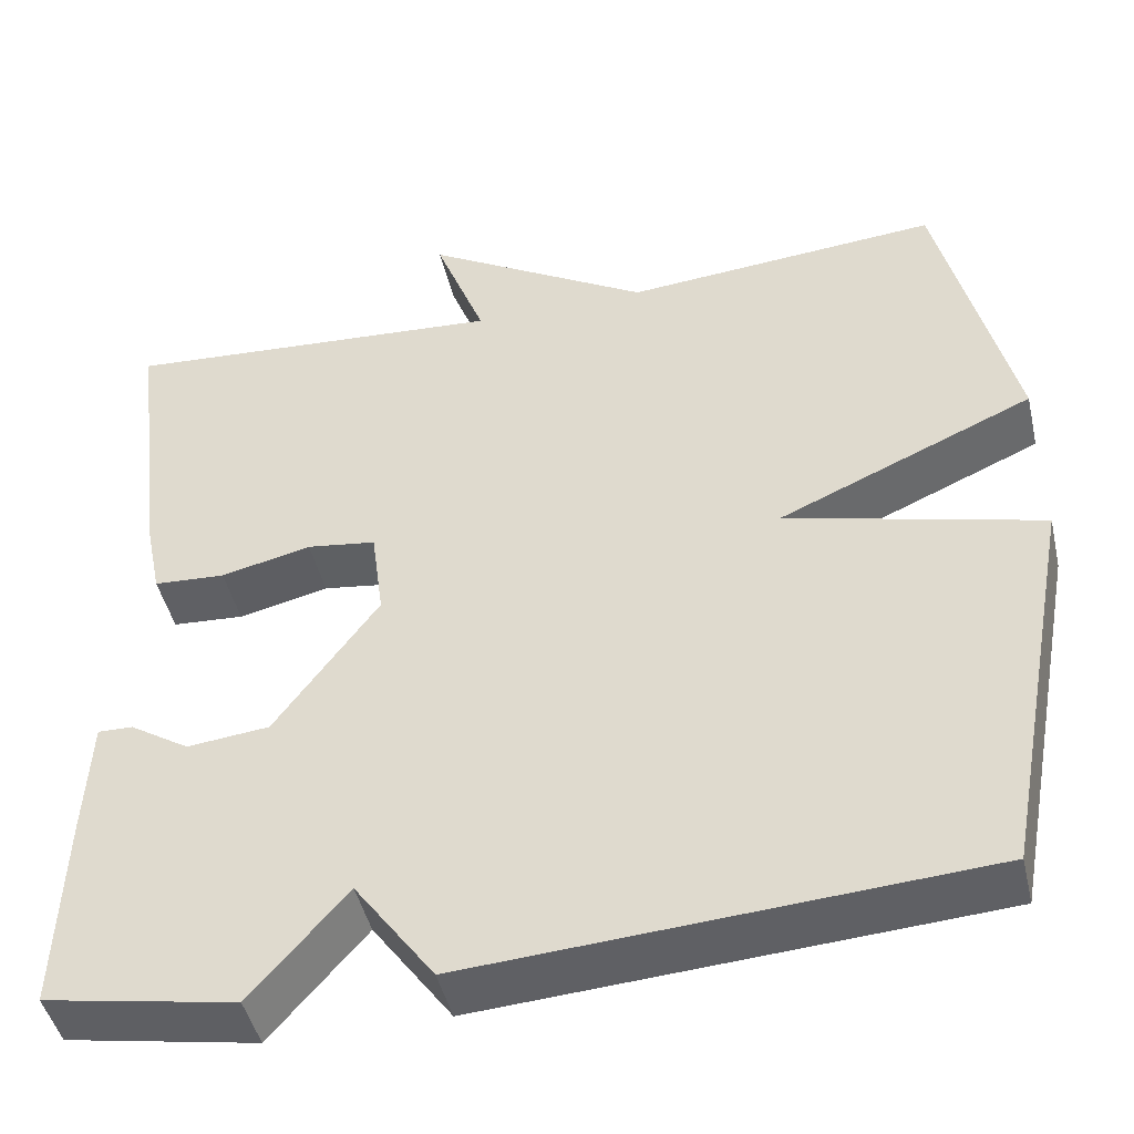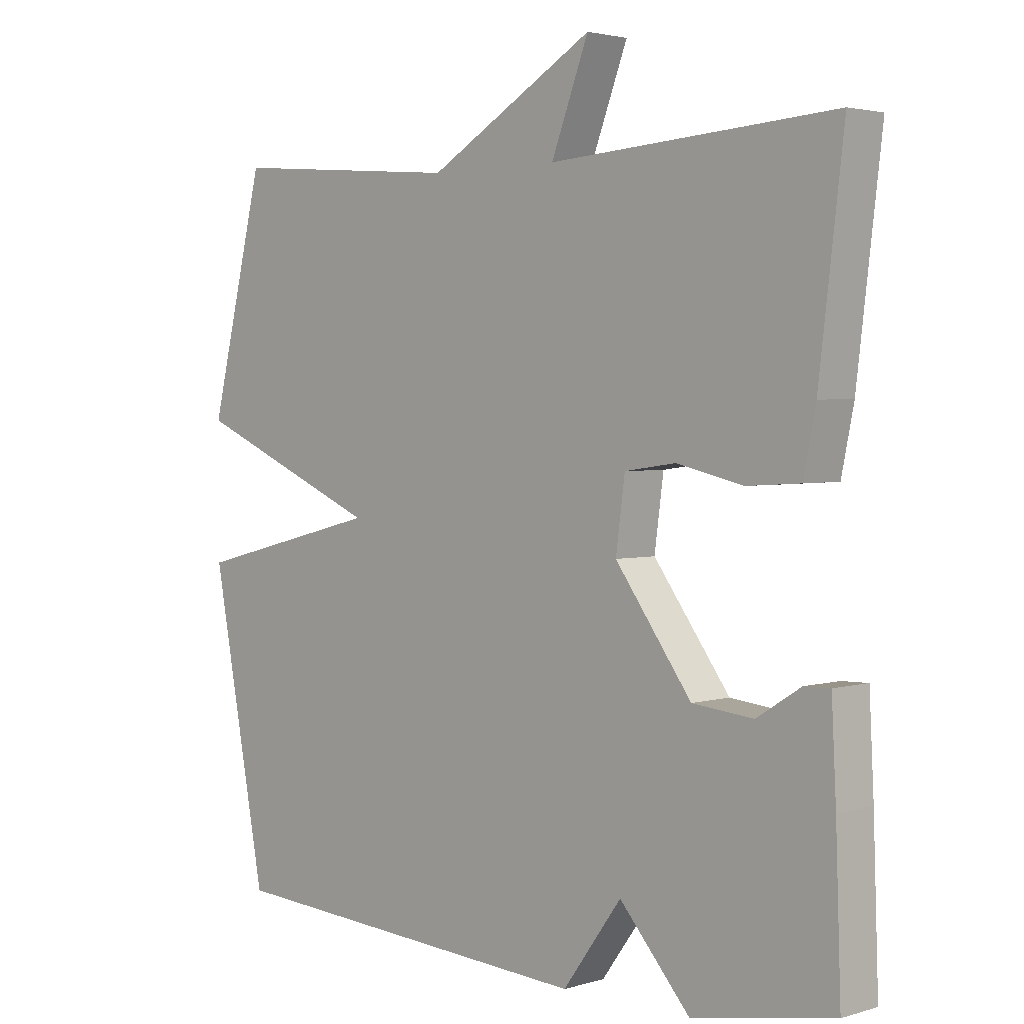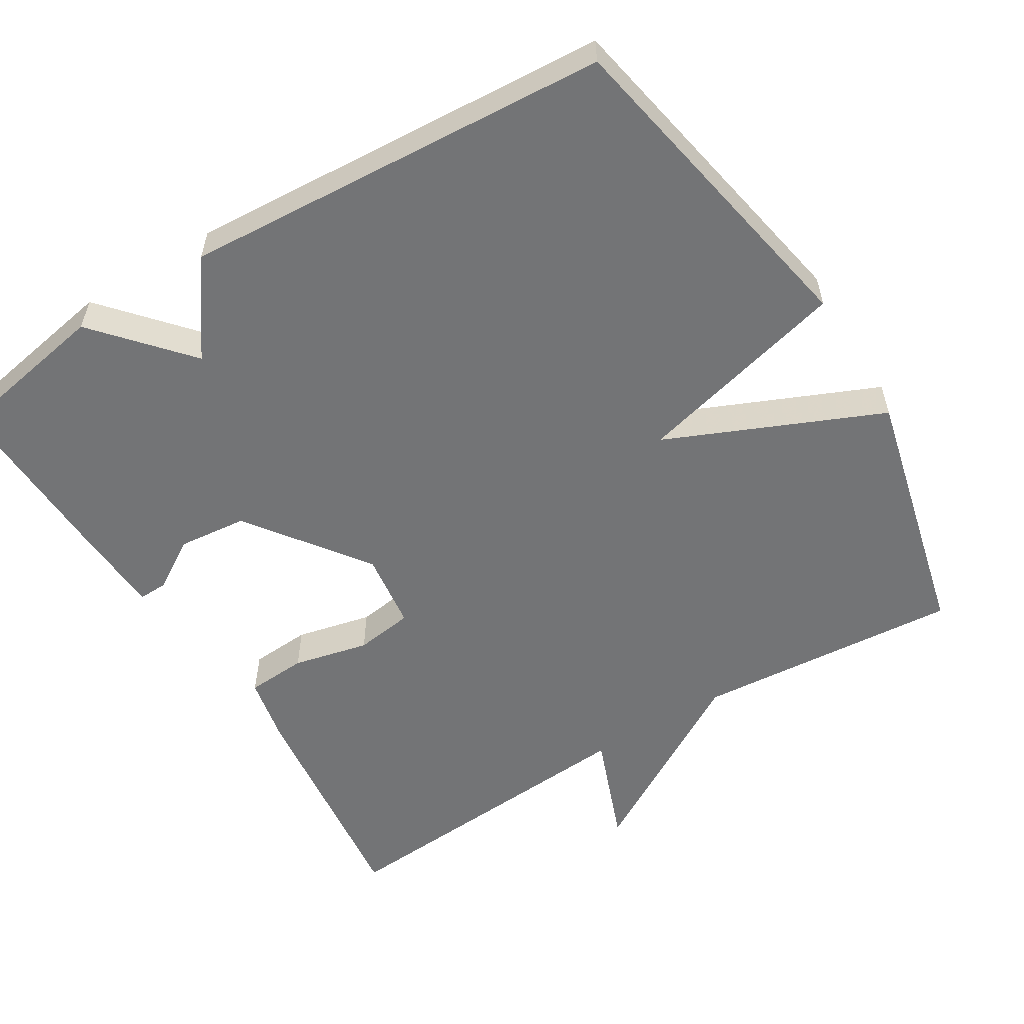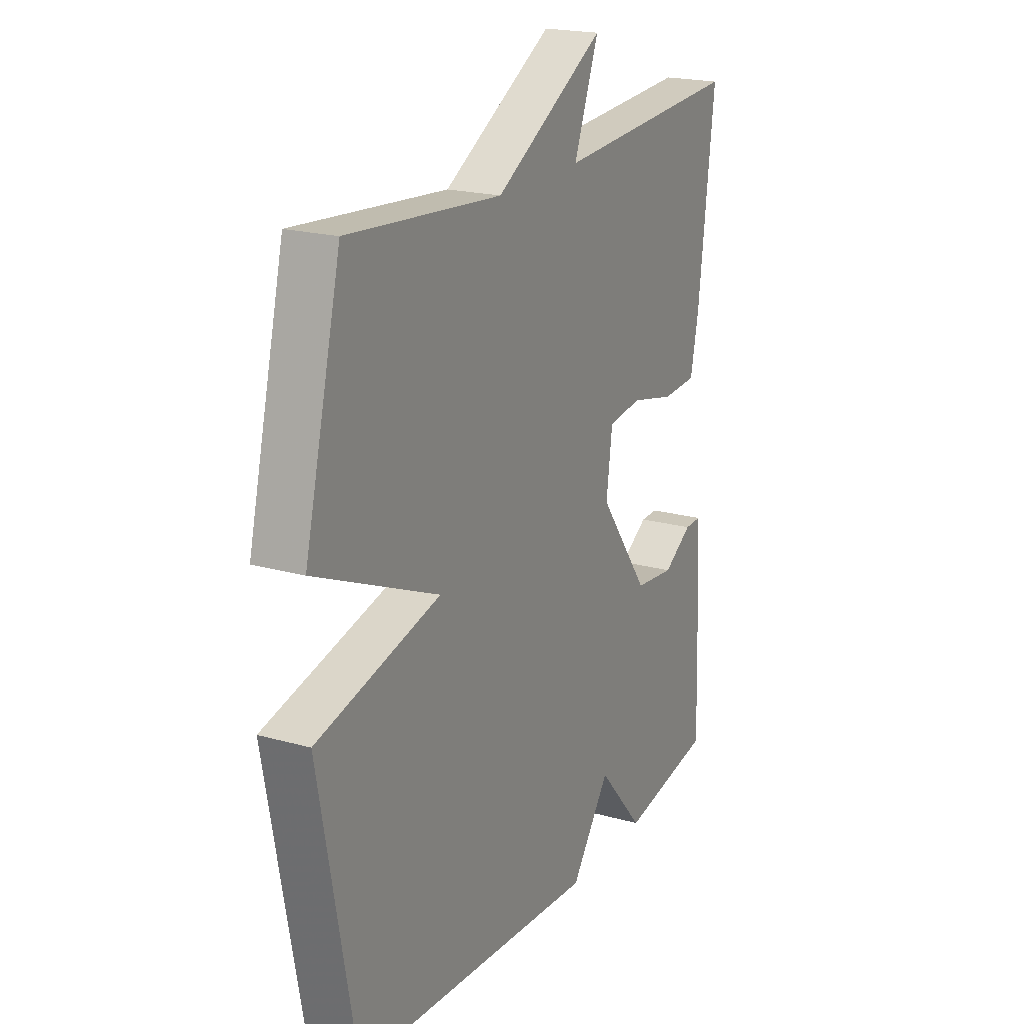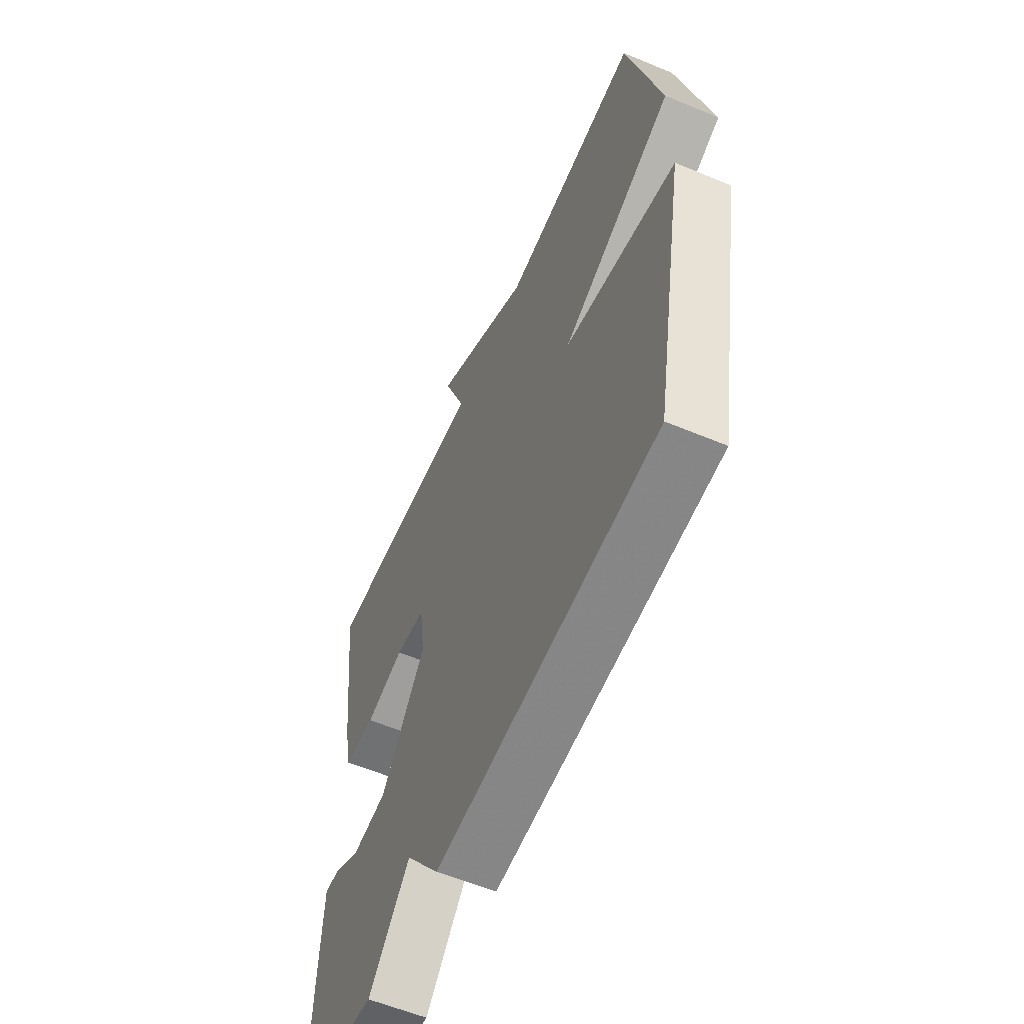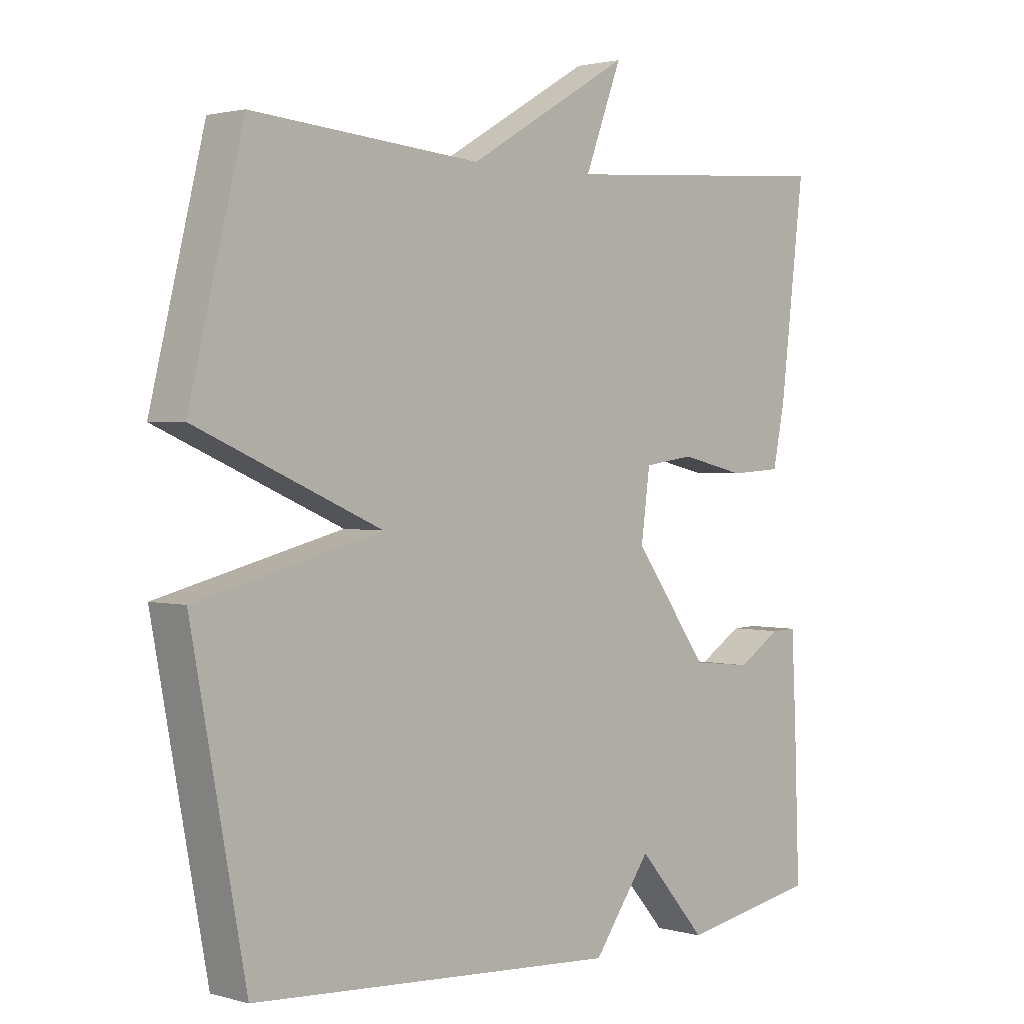
<metadata>
{"format":"obj","ext":"obj","renderer":"f3d","projection":"perspective","resolution":1024,"background":"white","views":[{"elev":-45.7,"azim":-167.0,"up":"+Z"},{"elev":2.7,"azim":44.4,"up":"+Z"},{"elev":-56.1,"azim":-148.4,"up":"+Y"},{"elev":20.2,"azim":-62.8,"up":"+Z"},{"elev":-58.6,"azim":-113.3,"up":"+Z"},{"elev":1.9,"azim":-45.5,"up":"+Z"}]}
</metadata>
<code>
v 0.5 0.07 -0.5
v 0.282 0.07 -0.539
v 0.173 0.07 -0.414
v 0.082 0.07 -0.539
v -0.5 0.07 -0.5
v -0.585 0.07 -0.047
v -0.294 0.07 0.026
v -0.585 0.07 0.153
v -0.5 0.07 0.5
v -0.14 0.07 0.47
v 0.118 0.07 0.621
v 0.06 0.07 0.47
v 0.5 0.07 0.5
v 0.462 0.07 0.183
v 0.443 0.07 0.09
v 0.361 0.07 0.085
v 0.258 0.07 0.109
v 0.179 0.07 0.098
v 0.165 0.07 -0.007
v 0.283 0.07 -0.169
v 0.377 0.07 -0.179
v 0.445 0.07 -0.136
v 0.485 0.07 -0.135
v 0.492 0.07 -0.273
v 0.5 0 -0.5
v 0.282 0 -0.539
v 0.173 0 -0.414
v 0.082 0 -0.539
v -0.5 0 -0.5
v -0.585 0 -0.047
v -0.294 0 0.026
v -0.585 0 0.153
v -0.5 0 0.5
v -0.14 0 0.47
v 0.118 0 0.621
v 0.06 0 0.47
v 0.5 0 0.5
v 0.462 0 0.183
v 0.443 0 0.09
v 0.361 0 0.085
v 0.258 0 0.109
v 0.179 0 0.098
v 0.165 0 -0.007
v 0.283 0 -0.169
v 0.377 0 -0.179
v 0.445 0 -0.136
v 0.485 0 -0.135
v 0.492 0 -0.273
f 1 2 3
f 24 1 3
f 23 24 3
f 22 23 3
f 21 22 3
f 20 21 3
f 5 6 7
f 4 5 7
f 3 4 7
f 20 3 7
f 19 20 7
f 8 9 10
f 7 8 10
f 19 7 10
f 18 19 10
f 17 18 10
f 15 16 17
f 14 15 17
f 13 14 17
f 12 13 17
f 12 17 10
f 10 11 12
f 27 26 25
f 27 25 48
f 27 48 47
f 27 47 46
f 27 46 45
f 27 45 44
f 31 30 29
f 31 29 28
f 31 28 27
f 31 27 44
f 31 44 43
f 34 33 32
f 34 32 31
f 34 31 43
f 34 43 42
f 34 42 41
f 41 40 39
f 41 39 38
f 41 38 37
f 41 37 36
f 34 41 36
f 36 35 34
f 1 25 26 2
f 2 26 27 3
f 3 27 28 4
f 4 28 29 5
f 5 29 30 6
f 6 30 31 7
f 7 31 32 8
f 8 32 33 9
f 9 33 34 10
f 10 34 35 11
f 11 35 36 12
f 12 36 37 13
f 13 37 38 14
f 14 38 39 15
f 15 39 40 16
f 16 40 41 17
f 17 41 42 18
f 18 42 43 19
f 19 43 44 20
f 20 44 45 21
f 21 45 46 22
f 22 46 47 23
f 23 47 48 24
f 24 48 25 1

</code>
